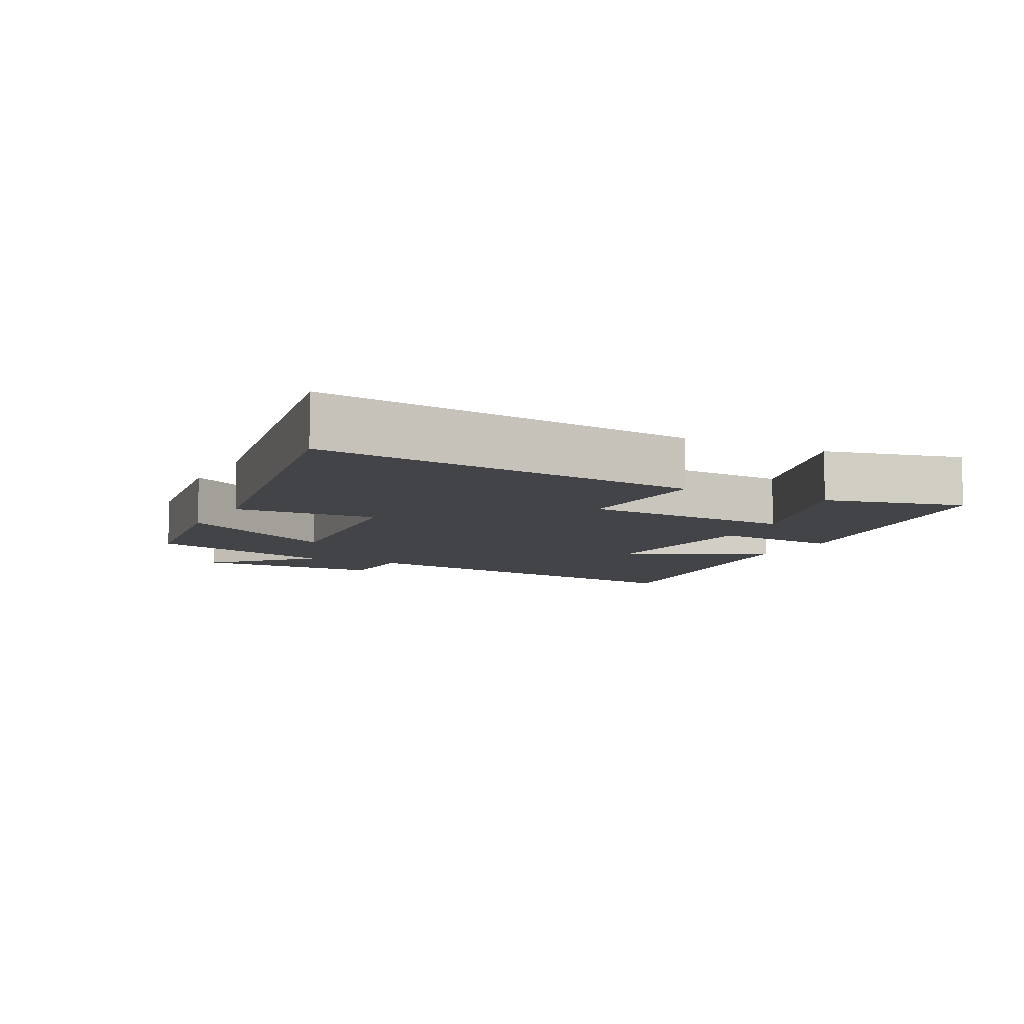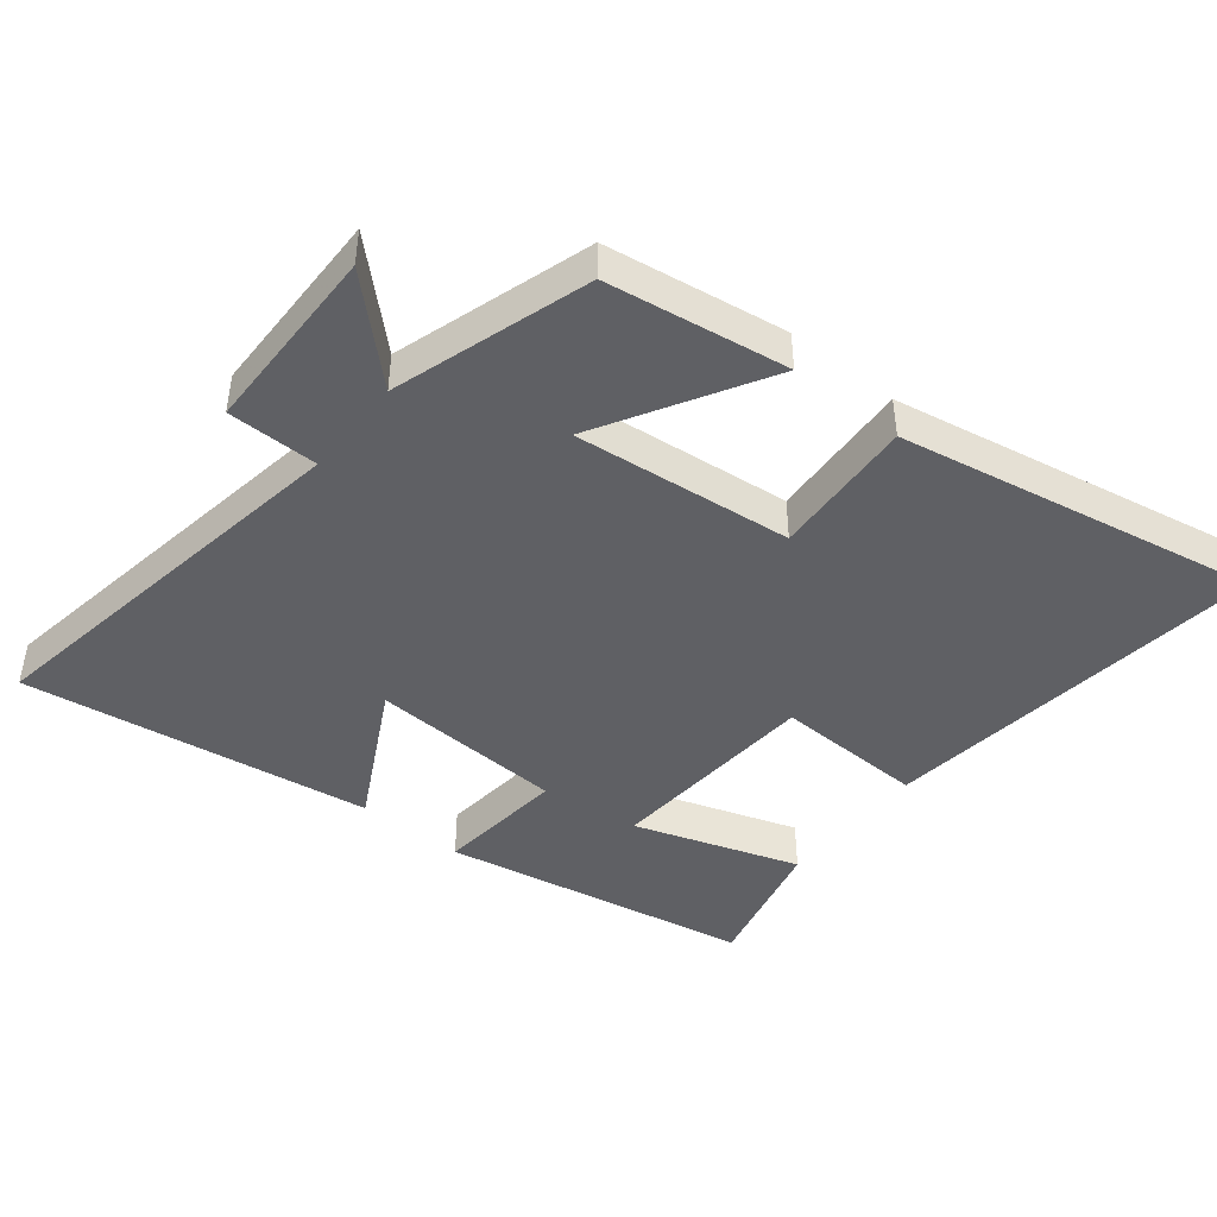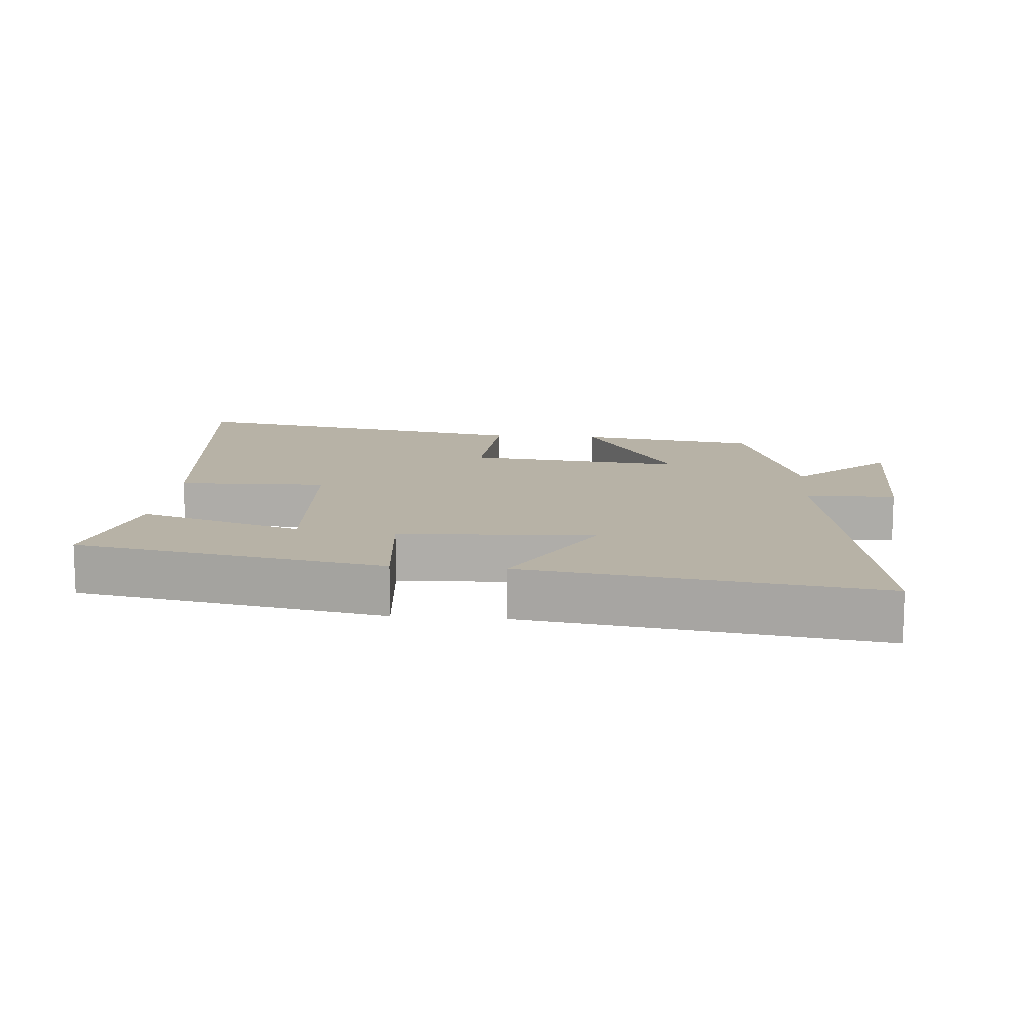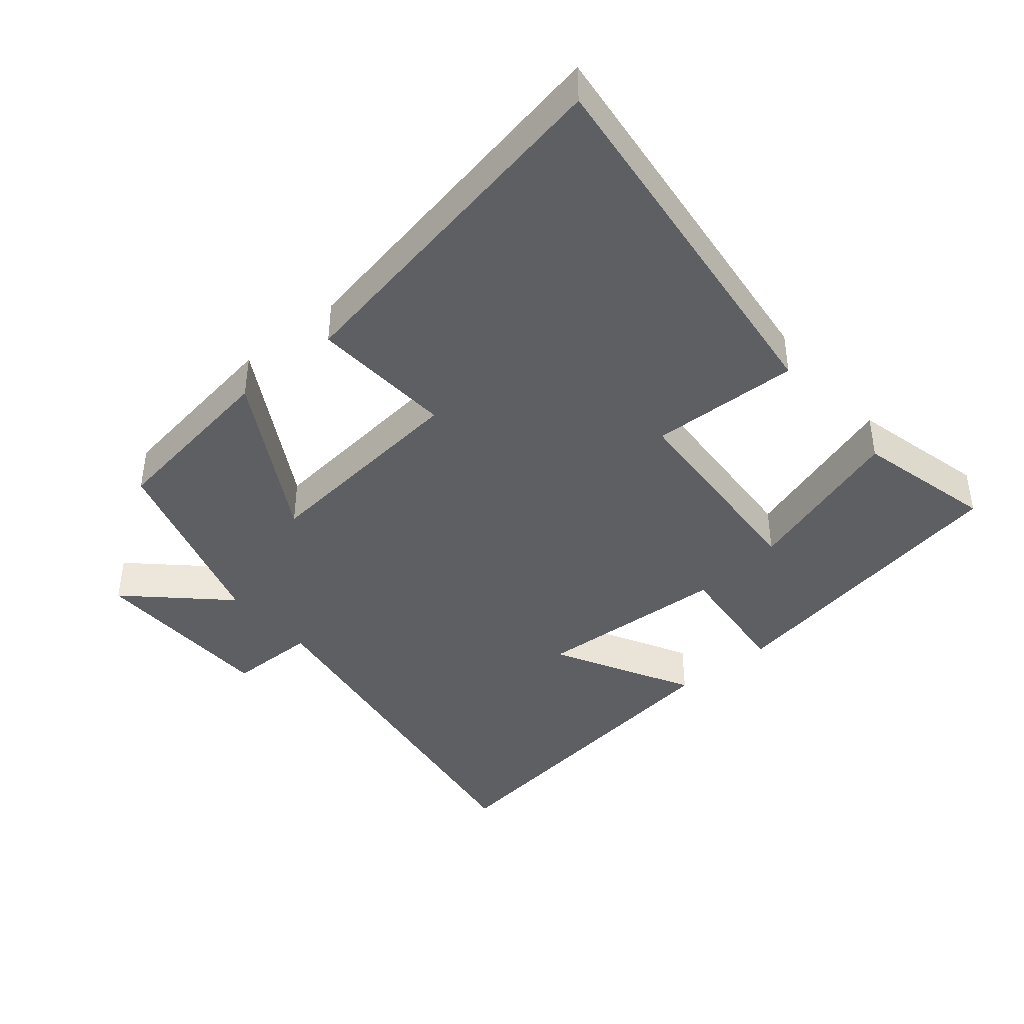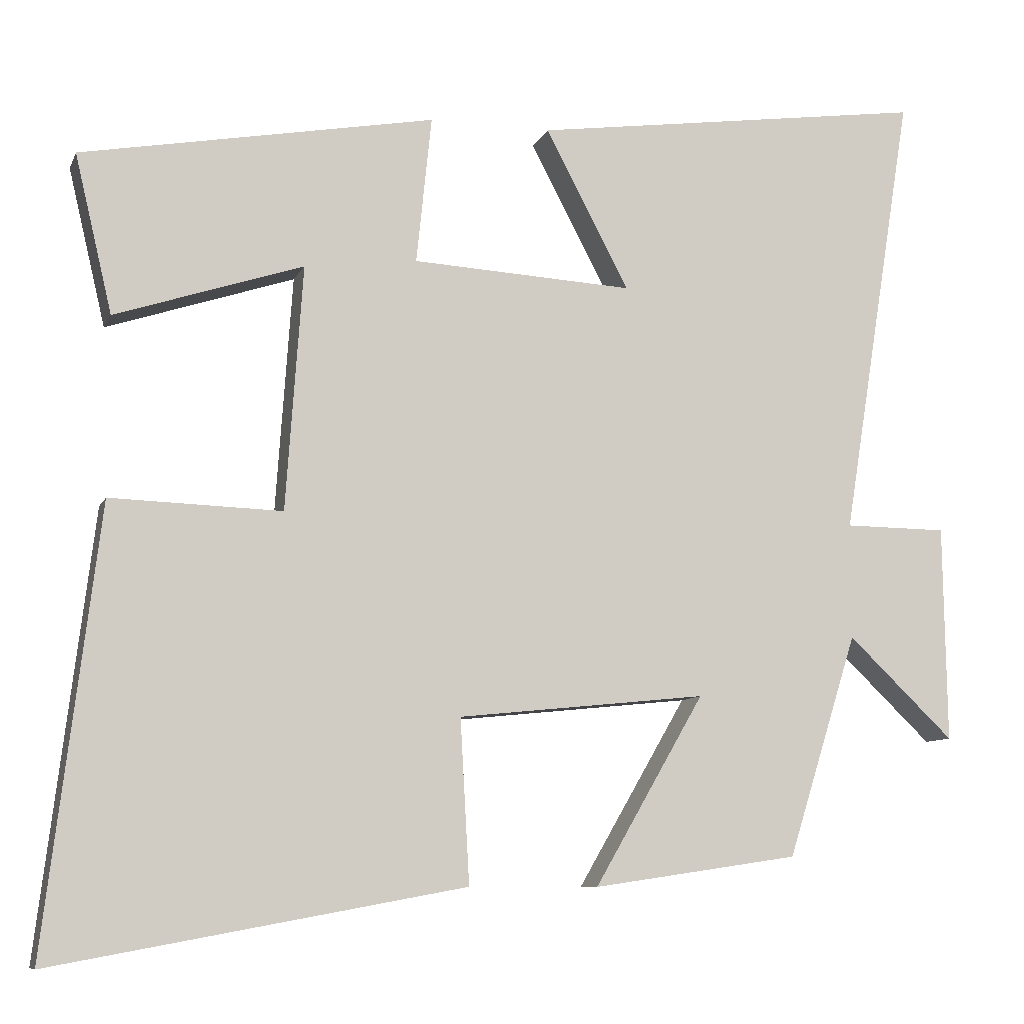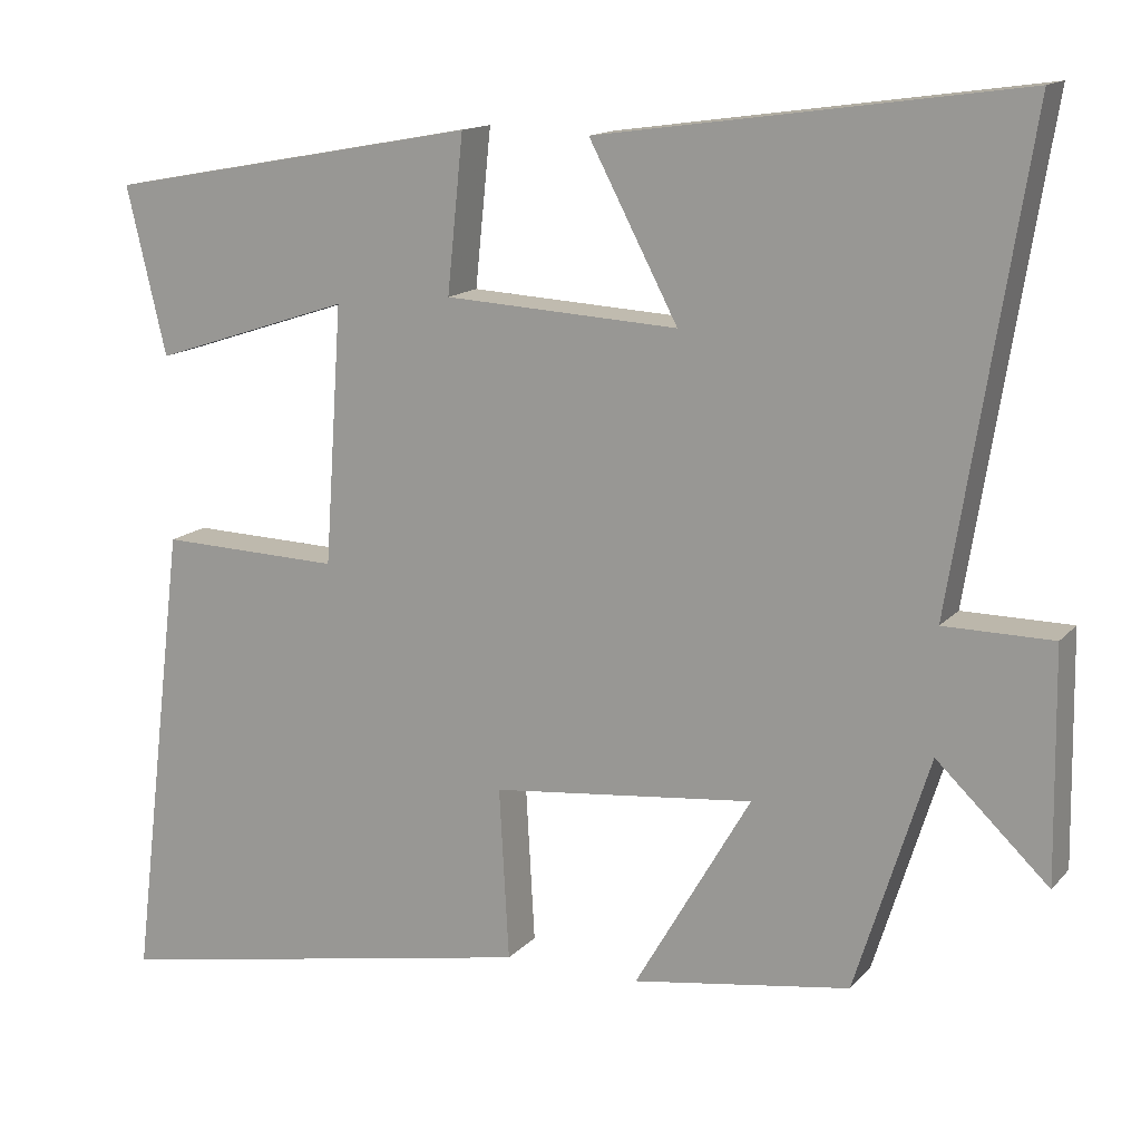
<metadata>
{"format":"obj","ext":"obj","renderer":"f3d","projection":"perspective","resolution":1024,"background":"white","views":[{"elev":-7.9,"azim":-117.3,"up":"+Y"},{"elev":-44.4,"azim":141.4,"up":"+Y"},{"elev":12.4,"azim":5.1,"up":"+Y"},{"elev":-41.1,"azim":-139.9,"up":"+Y"},{"elev":-9.0,"azim":-16.3,"up":"+Z"},{"elev":14.3,"azim":25.7,"up":"+Z"}]}
</metadata>
<code>
v 0.595 0.07 0.573
v 0.5 0.07 -0.016
v 0.635 0.07 -0.017
v 0.639 0.07 -0.301
v 0.5 0.07 -0.168
v 0.408 0.07 -0.46
v 0.138 0.07 -0.5
v 0.282 0.07 -0.252
v -0.044 0.07 -0.286
v -0.032 0.07 -0.5
v -0.57 0.07 -0.599
v -0.5 0.07 -0.024
v -0.276 0.07 -0.031
v -0.254 0.07 0.289
v -0.5 0.07 0.208
v -0.549 0.07 0.415
v -0.086 0.07 0.5
v -0.106 0.07 0.307
v 0.184 0.07 0.291
v 0.074 0.07 0.5
v 0.595 0 0.573
v 0.5 0 -0.016
v 0.635 0 -0.017
v 0.639 0 -0.301
v 0.5 0 -0.168
v 0.408 0 -0.46
v 0.138 0 -0.5
v 0.282 0 -0.252
v -0.044 0 -0.286
v -0.032 0 -0.5
v -0.57 0 -0.599
v -0.5 0 -0.024
v -0.276 0 -0.031
v -0.254 0 0.289
v -0.5 0 0.208
v -0.549 0 0.415
v -0.086 0 0.5
v -0.106 0 0.307
v 0.184 0 0.291
v 0.074 0 0.5
f 19 20 1 2
f 18 19 2
f 16 17 18
f 16 18 2
f 14 15 16
f 14 16 2
f 13 14 2
f 11 12 13
f 10 11 13
f 9 10 13
f 13 2 3
f 9 13 3
f 8 9 3
f 5 6 7 8
f 5 8 3
f 3 4 5
f 22 21 40 39
f 22 39 38
f 38 37 36
f 22 38 36
f 36 35 34
f 22 36 34
f 22 34 33
f 33 32 31
f 33 31 30
f 33 30 29
f 23 22 33
f 23 33 29
f 23 29 28
f 28 27 26 25
f 23 28 25
f 25 24 23
f 1 21 22 2
f 2 22 23 3
f 3 23 24 4
f 4 24 25 5
f 5 25 26 6
f 6 26 27 7
f 7 27 28 8
f 8 28 29 9
f 9 29 30 10
f 10 30 31 11
f 11 31 32 12
f 12 32 33 13
f 13 33 34 14
f 14 34 35 15
f 15 35 36 16
f 16 36 37 17
f 17 37 38 18
f 18 38 39 19
f 19 39 40 20
f 20 40 21 1

</code>
